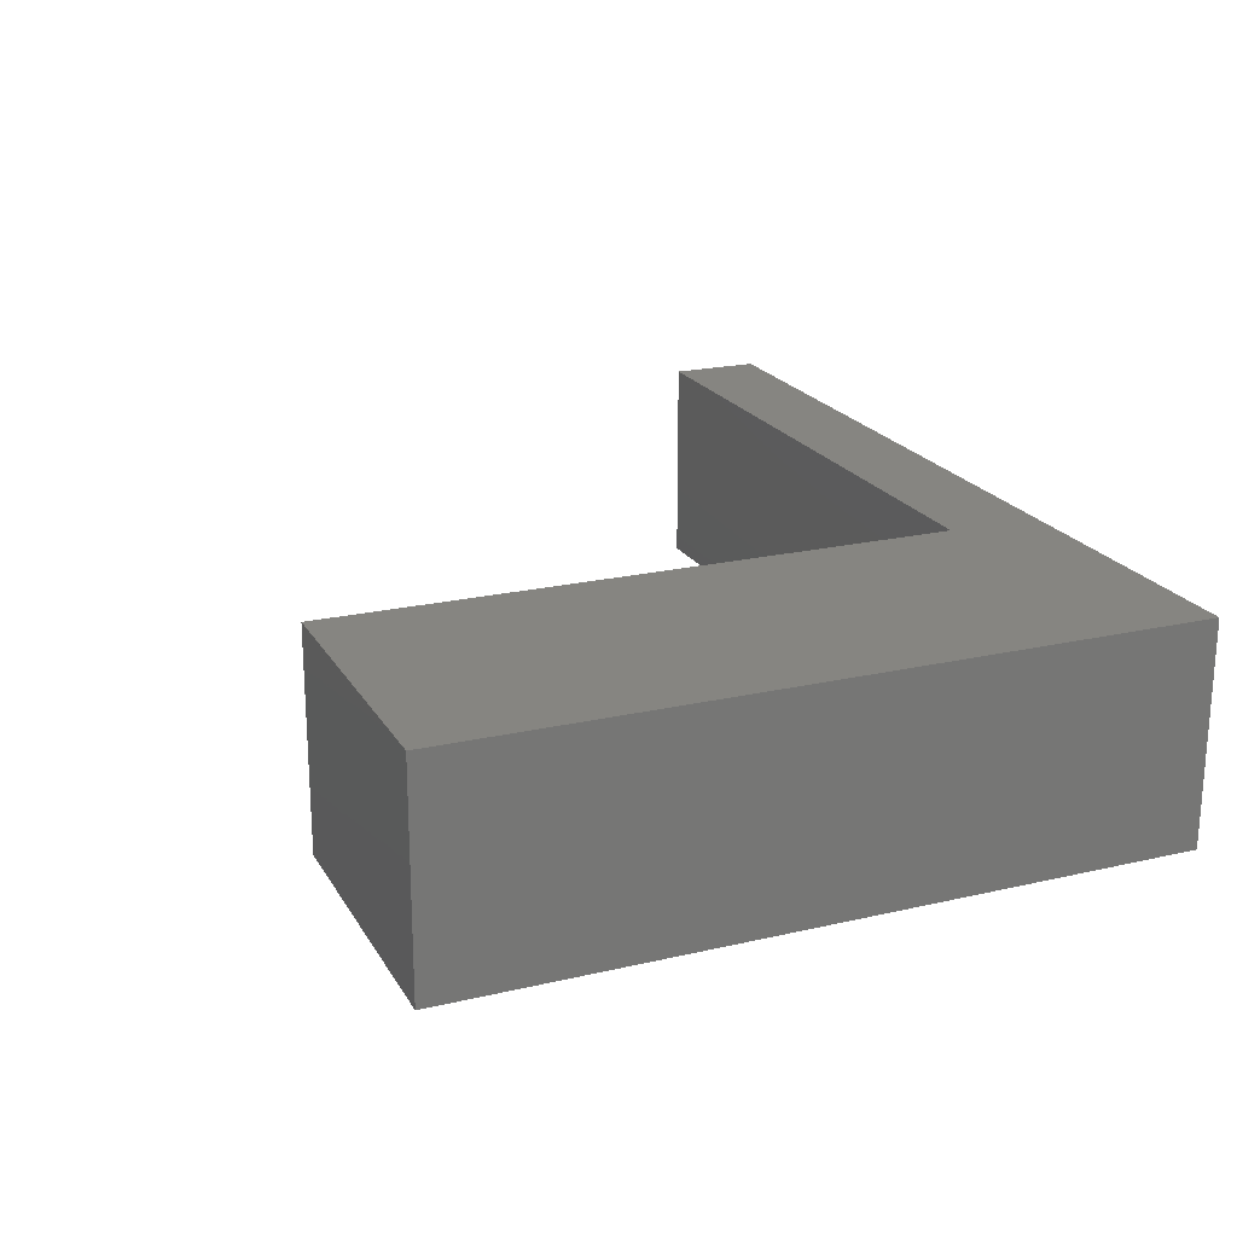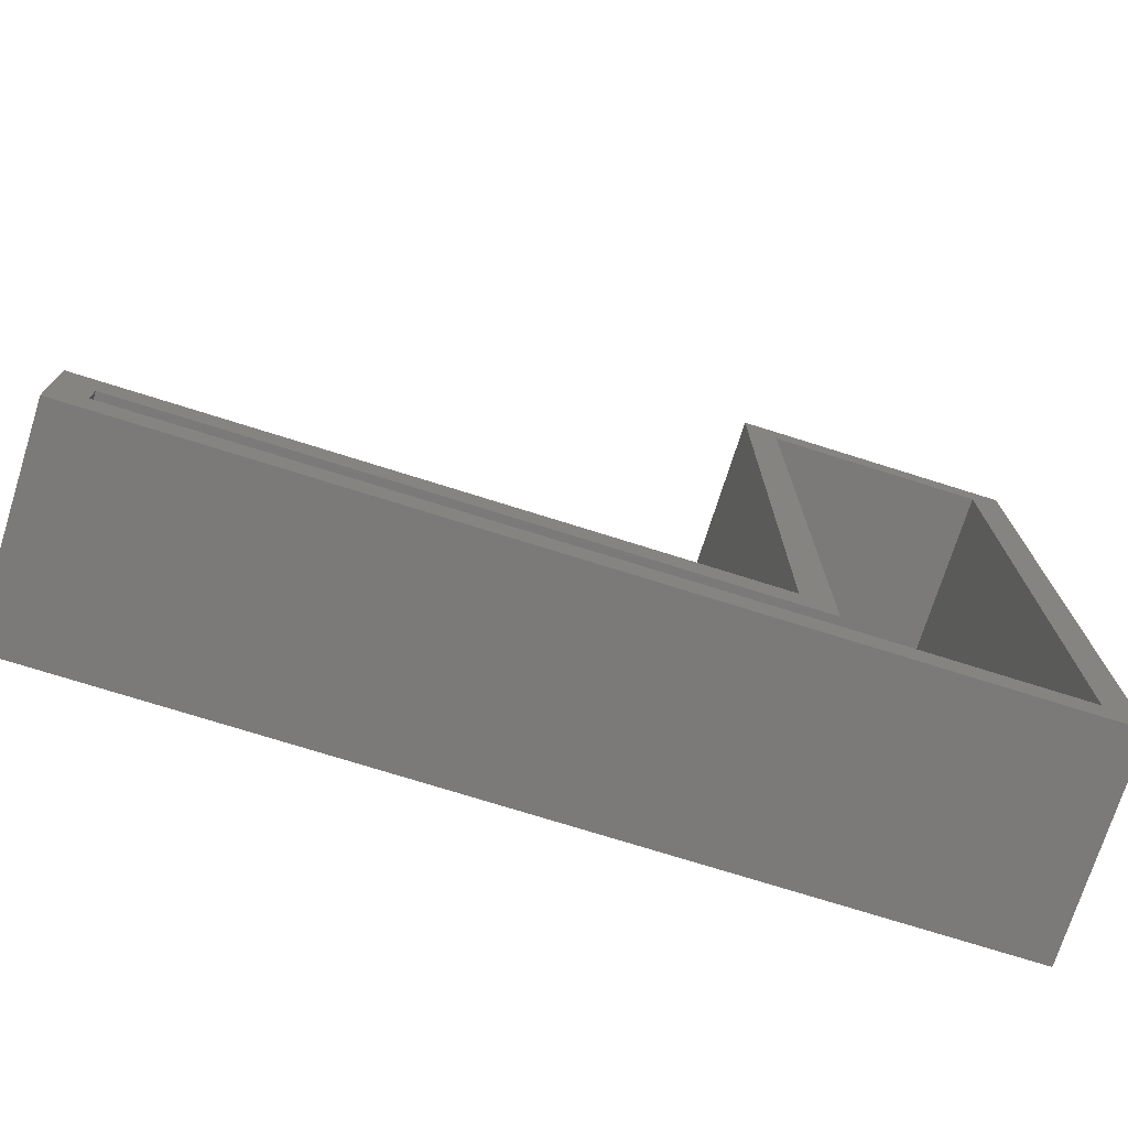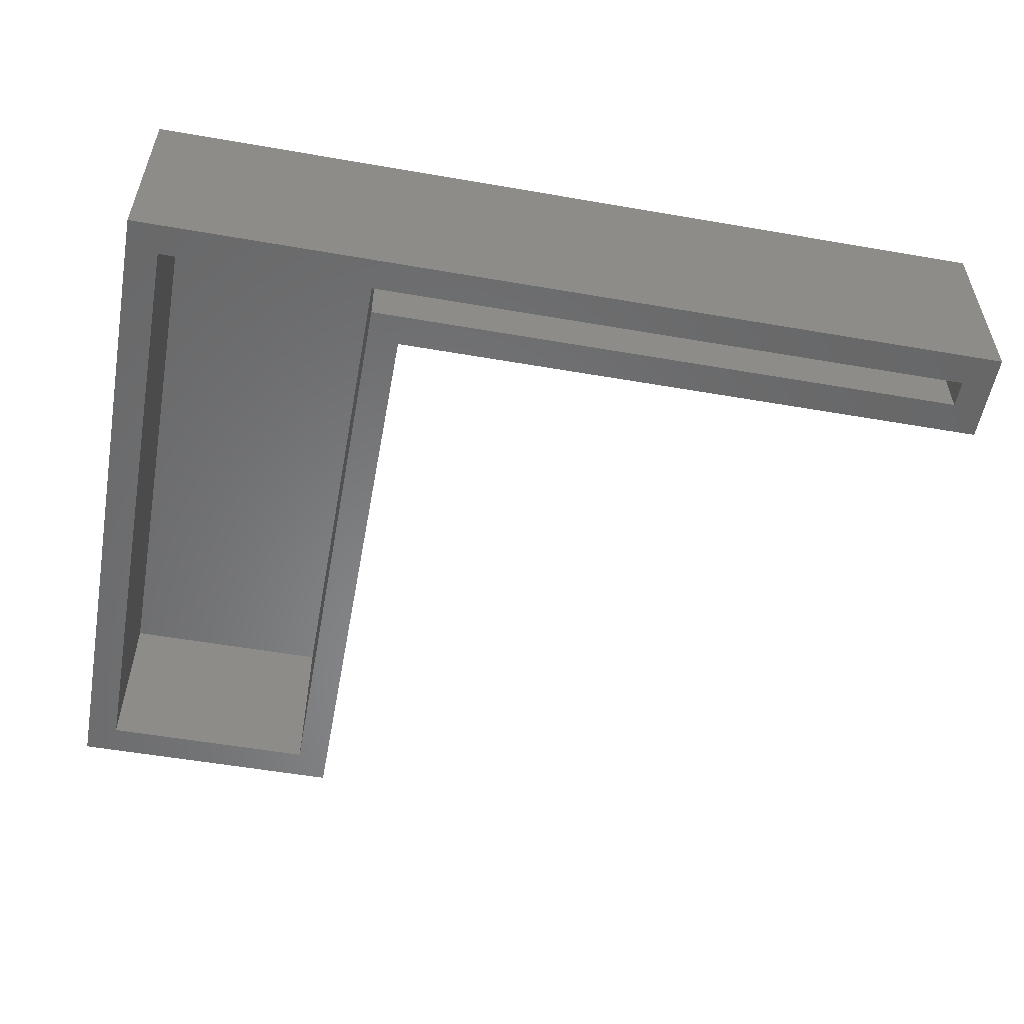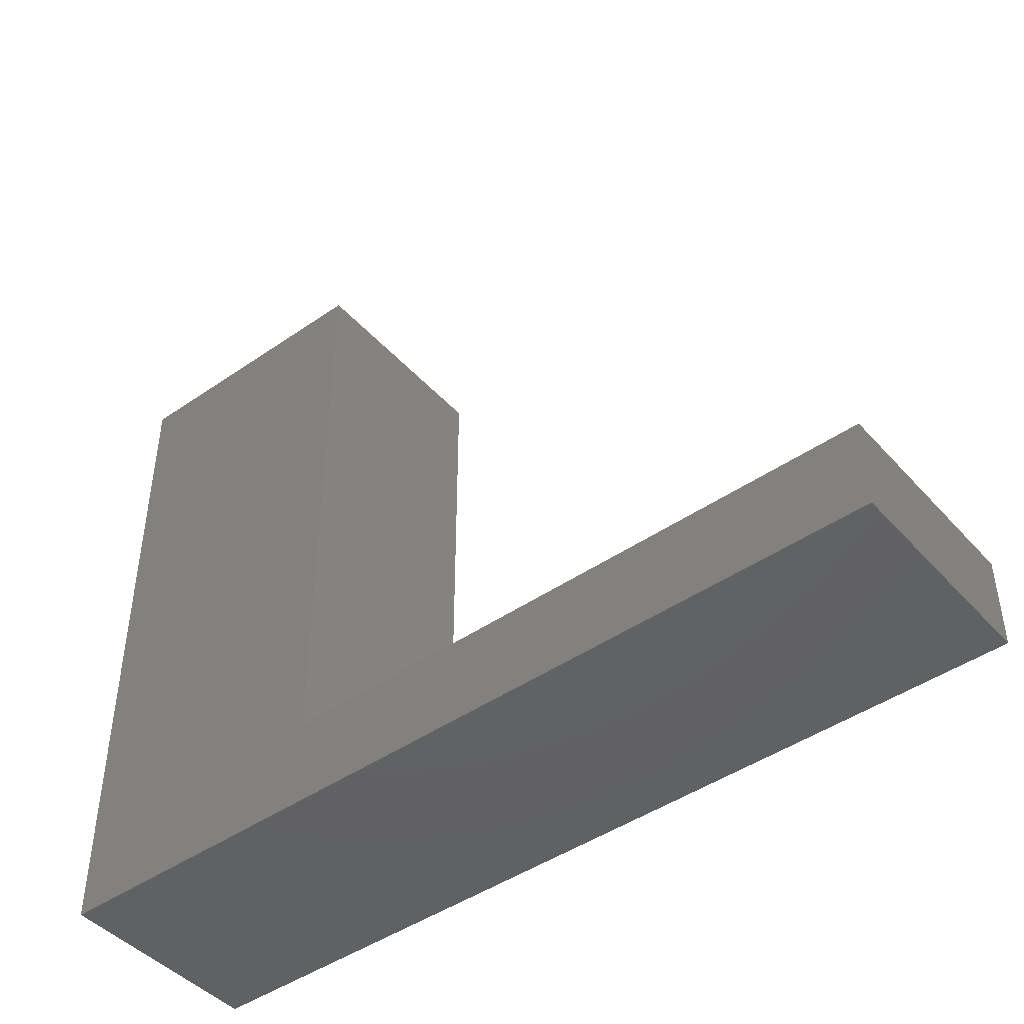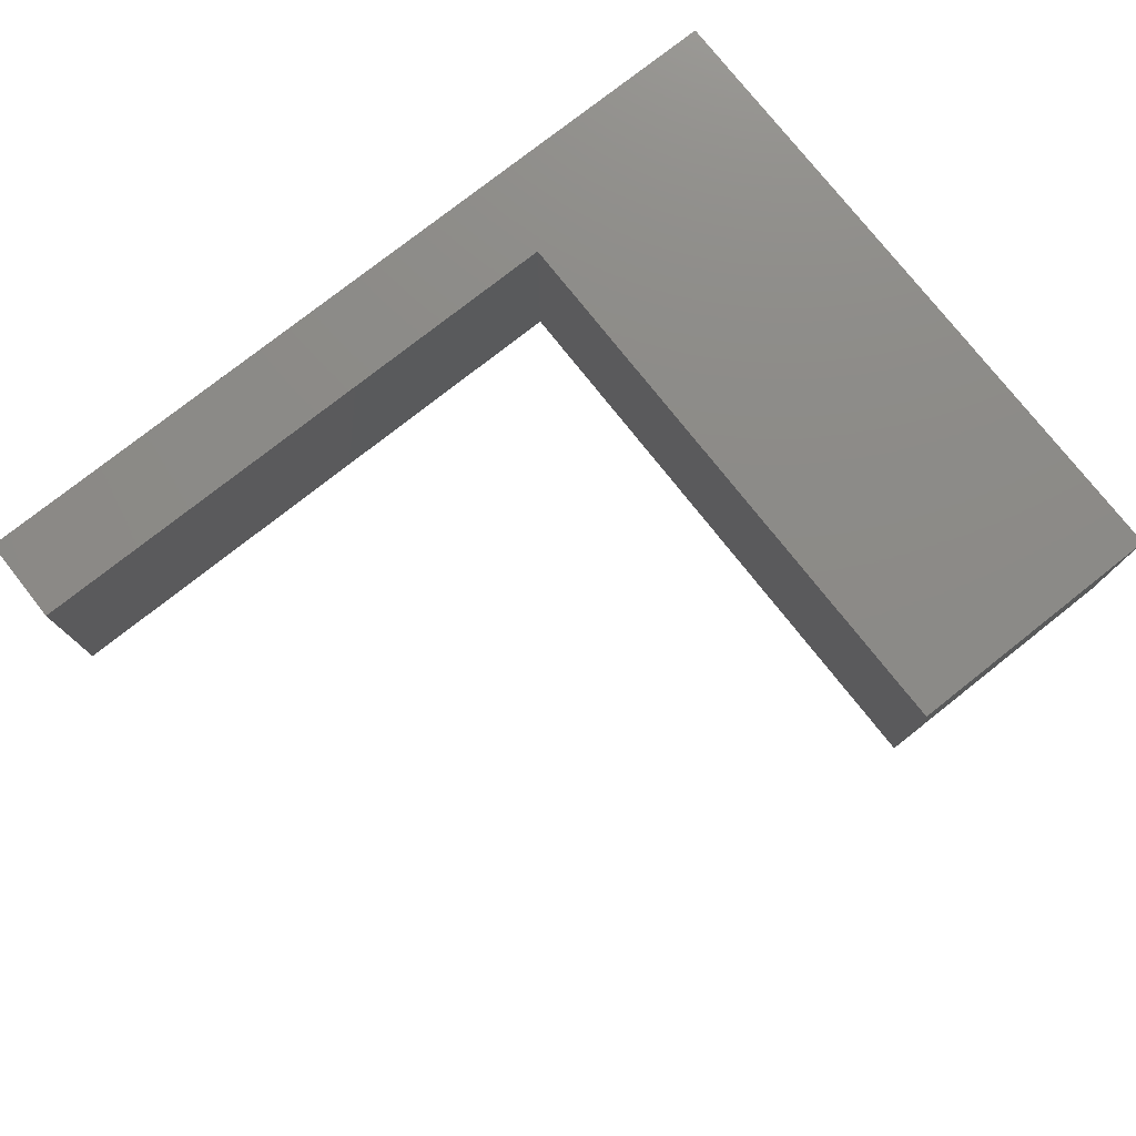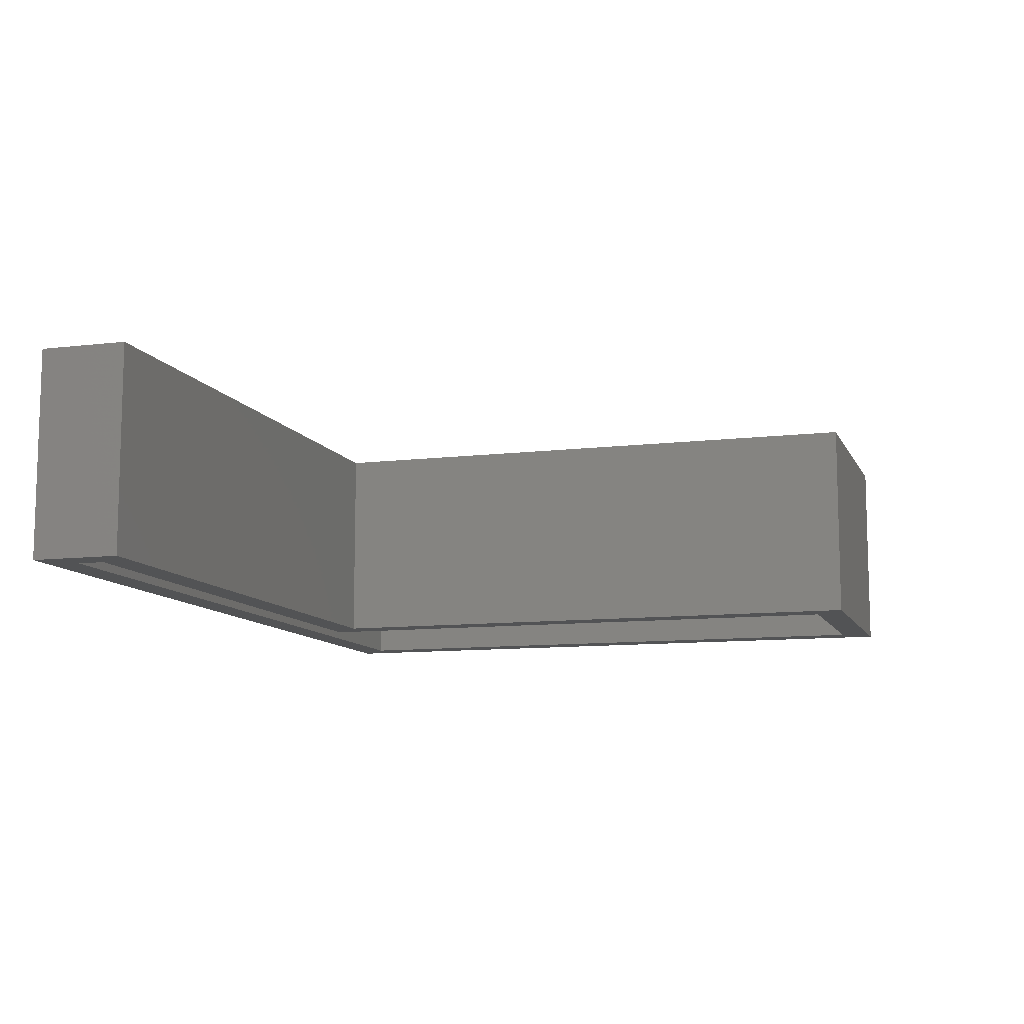
<metadata>
{"format":"stl","ext":"stl","renderer":"f3d","projection":"perspective","resolution":1024,"background":"white","views":[{"elev":20.8,"azim":-112.6,"up":"+Z"},{"elev":-73.6,"azim":162.5,"up":"+Y"},{"elev":-54.6,"azim":-10.4,"up":"+Z"},{"elev":-44.9,"azim":38.8,"up":"+Y"},{"elev":77.0,"azim":141.7,"up":"+Z"},{"elev":-10.3,"azim":107.2,"up":"+Z"}]}
</metadata>
<code>
# stl→obj: 24 verts, 44 faces
v 0.3047 0.3012 0
v 0.3047 0.2344 0
v 0.2812 0.2578 0
v 0.2812 0.2777 0
v -0.1688 0.2777 0
v -0.1453 0.3012 0
v -0.3516 0.75 0
v -0.3281 0.2578 0
v -0.3516 0.2344 0
v -0.3281 0.7266 0
v -0.1453 0.75 0
v -0.1688 0.7266 0
v -0.3281 0.2578 0.1328
v 0.2812 0.2578 0.1328
v 0.2812 0.2777 0.1328
v -0.1688 0.2777 0.1328
v -0.1688 0.7266 0.1328
v -0.3281 0.7266 0.1328
v 0.3047 0.2344 0.1562
v 0.3047 0.3012 0.1562
v -0.1453 0.75 0.1562
v -0.3516 0.75 0.1562
v -0.1453 0.3012 0.1562
v -0.3516 0.2344 0.1562
f 1 2 3
f 1 3 4
f 1 4 5
f 1 5 6
f 7 8 9
f 9 8 3
f 9 3 2
f 8 7 10
f 10 7 11
f 10 11 12
f 12 11 6
f 12 6 5
f 13 14 8
f 8 14 3
f 3 14 4
f 4 14 15
f 15 16 4
f 4 16 5
f 16 17 5
f 5 17 12
f 17 18 12
f 12 18 10
f 18 13 10
f 10 13 8
f 14 13 15
f 15 13 16
f 13 18 16
f 16 18 17
f 2 1 19
f 19 1 20
f 21 22 23
f 23 22 24
f 23 24 20
f 20 24 19
f 24 9 19
f 19 9 2
f 22 7 24
f 24 7 9
f 21 11 22
f 22 11 7
f 23 6 21
f 21 6 11
f 20 1 23
f 23 1 6

</code>
